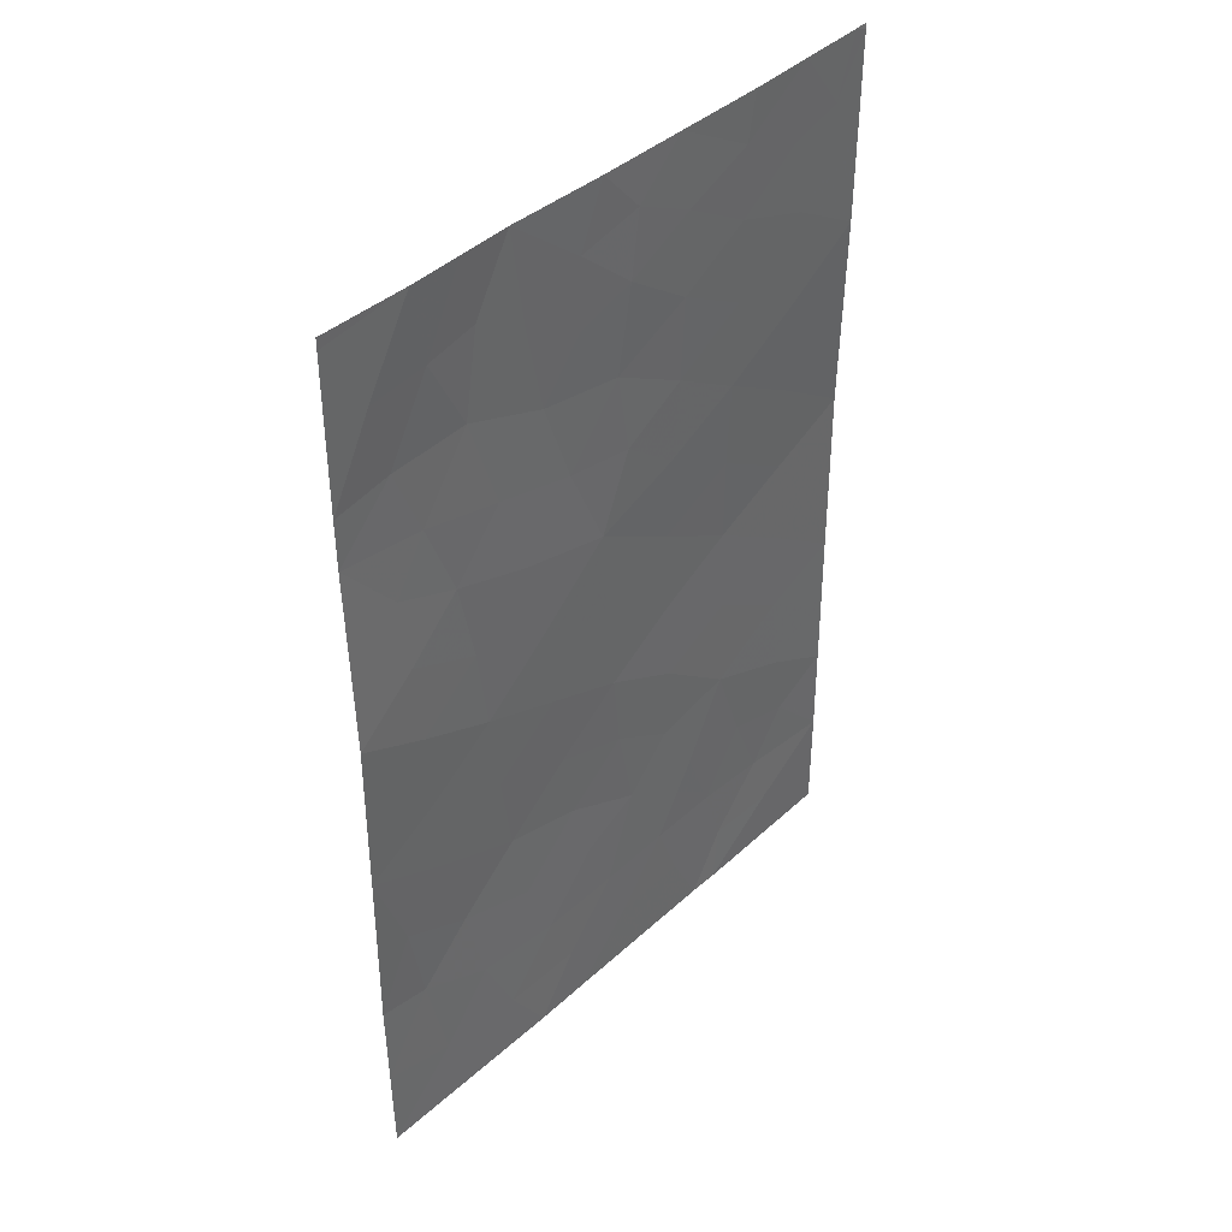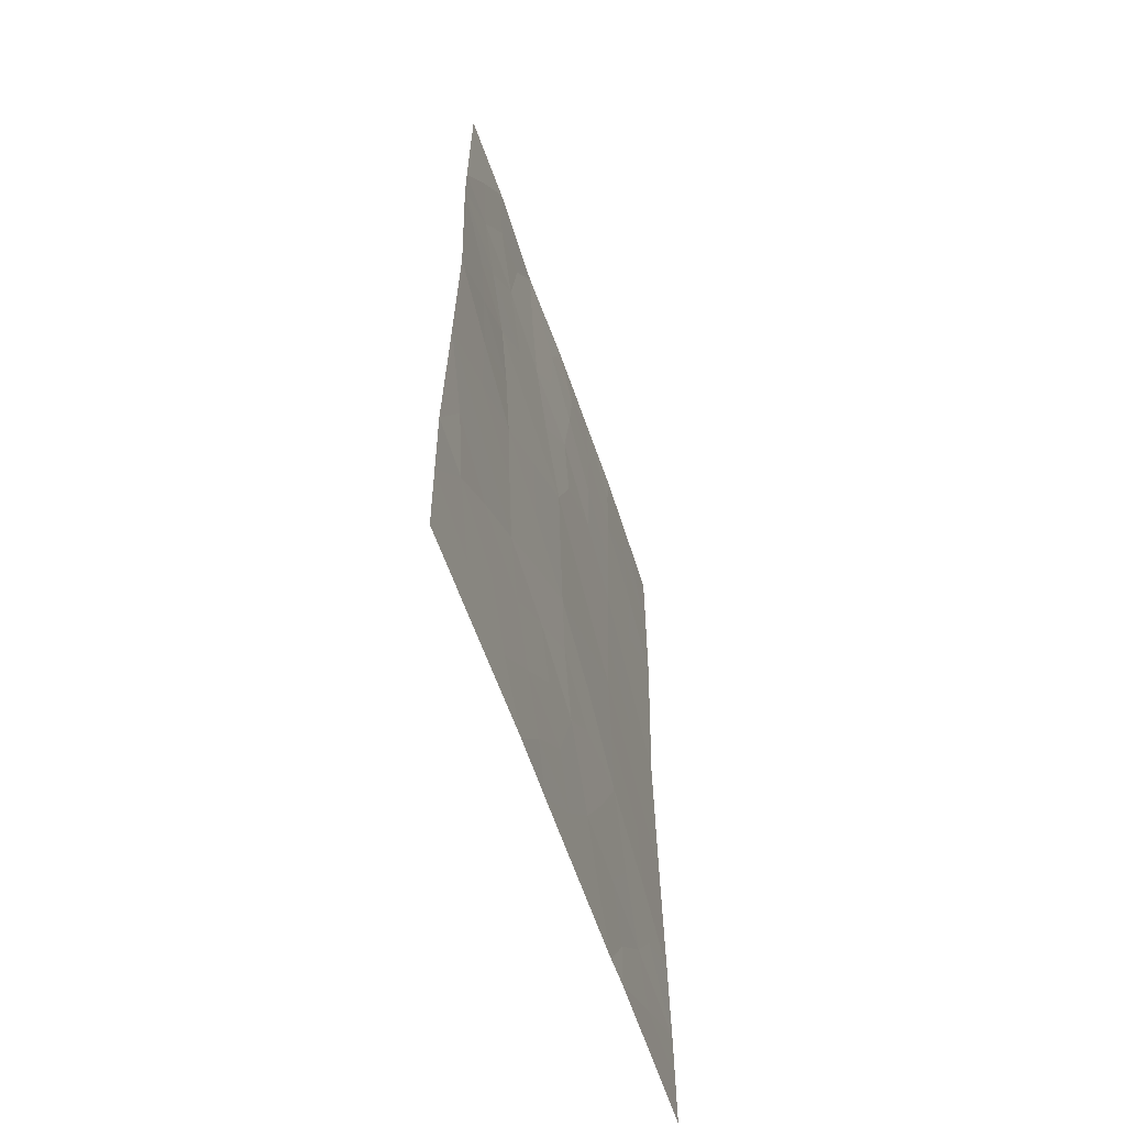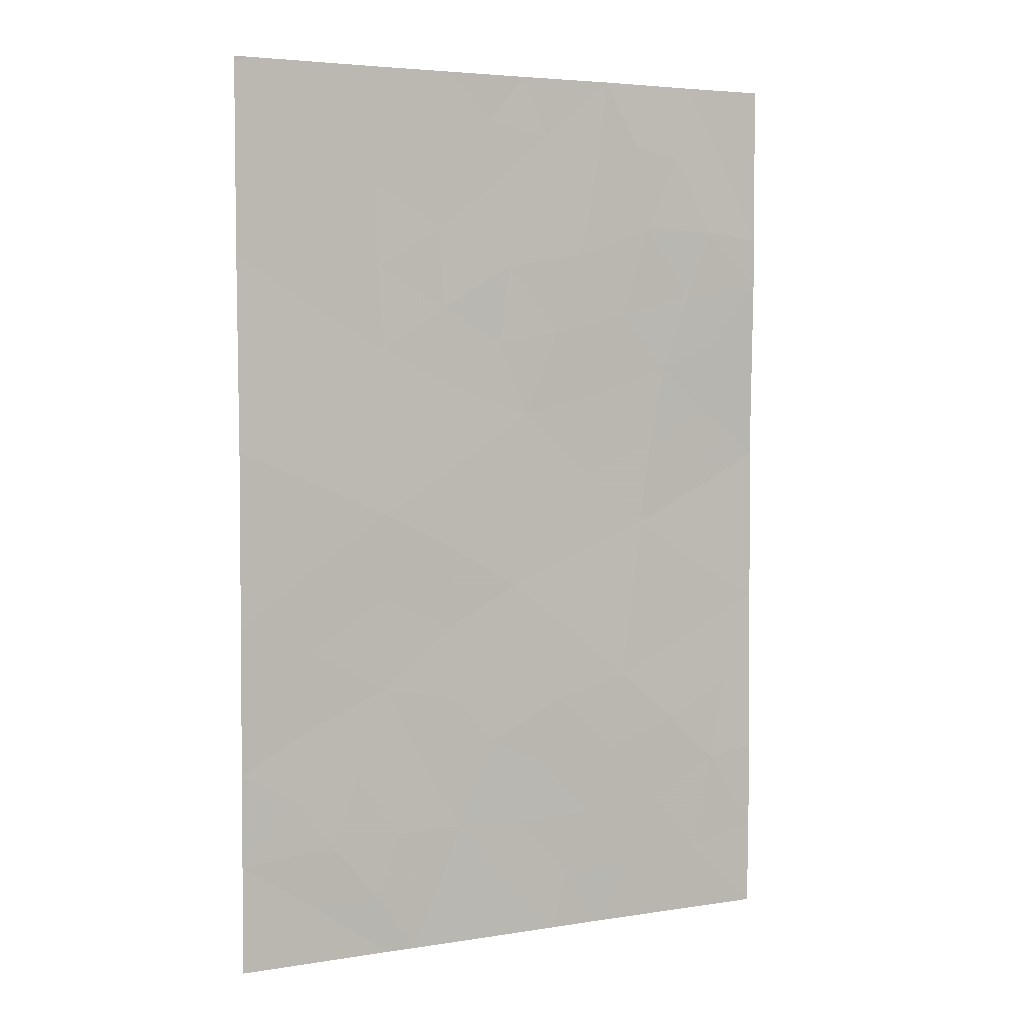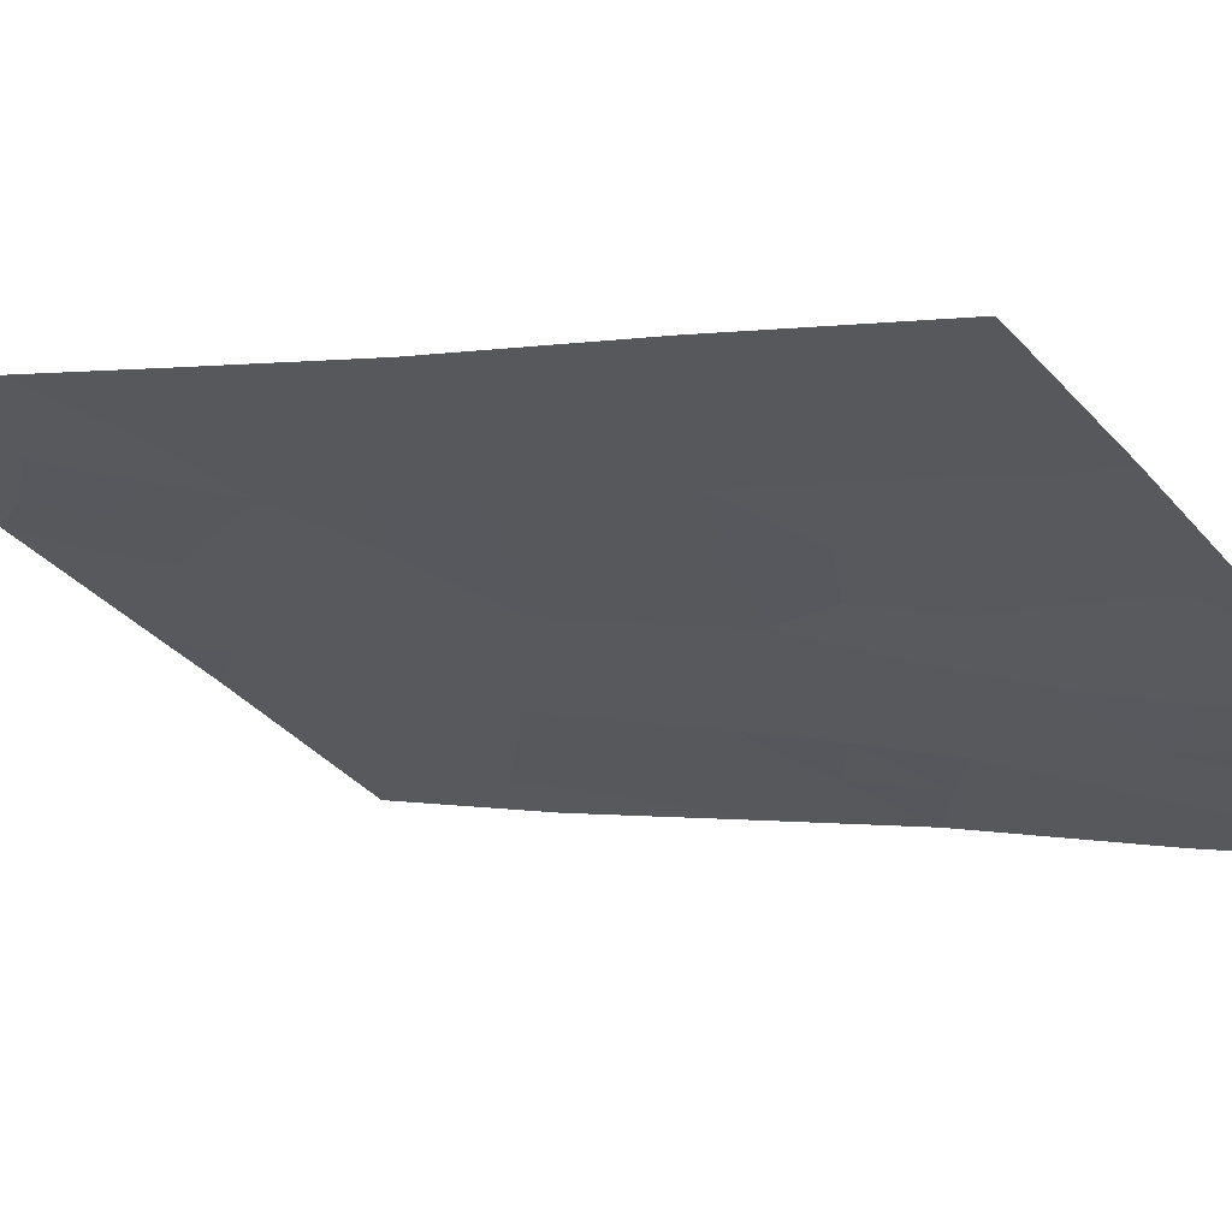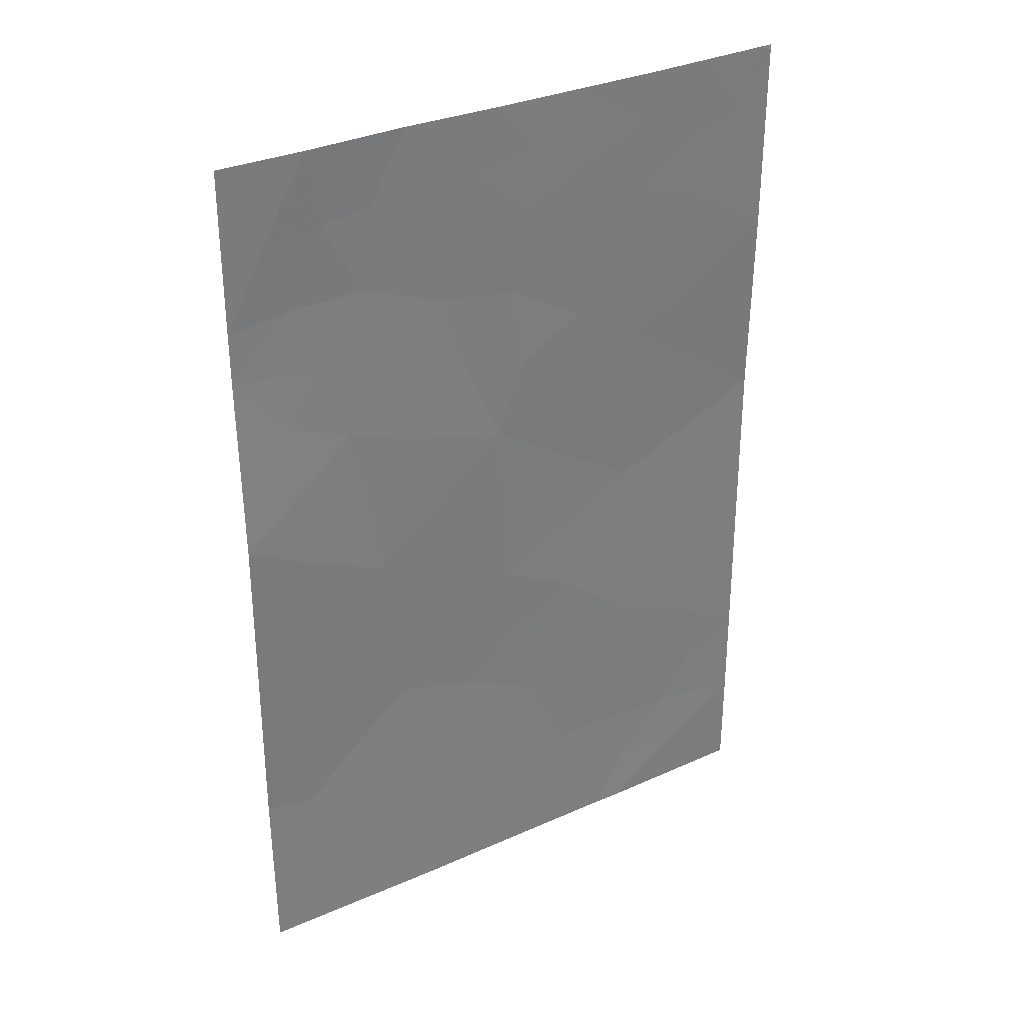
<metadata>
{"format":"obj","ext":"obj","renderer":"f3d","projection":"perspective","resolution":1024,"background":"white","views":[{"elev":41.8,"azim":-75.9,"up":"+Y"},{"elev":-60.6,"azim":-100.0,"up":"+Y"},{"elev":4.4,"azim":124.1,"up":"+Y"},{"elev":0.6,"azim":130.0,"up":"+Z"},{"elev":32.9,"azim":-60.0,"up":"+Y"}]}
</metadata>
<code>
v -14.51 -38.07 63.84
v -14.5 -40.53 63.84
v -14.66 -38 63.77
v -16.27 -39.56 62.92
v -14.49 -45.4 63.82
v -19.33 -38 61.2
v -18.24 -42.65 61.83
v -21.53 -40.15 60
v -21.53 -38.15 60.02
v -17.76 -38.61 62.11
v -16.18 -38 62.98
v -14.51 -48.58 63.85
v -16.35 -50 62.87
v -14.51 -50 63.85
v -21.53 -47.64 60
v -19.86 -44.21 60.93
v -18.06 -45.03 61.91
v -17.31 -48.36 62.33
v -21.53 -38 60.02
v -20.54 -38 60.58
v -19.29 -50 61.28
v -21.54 -50 60.03
v -18.63 -50 61.63
v -14.51 -38 63.84
v -16.33 -43.97 62.83
v -14.48 -43.09 63.8
v -18.22 -38 61.85
v -21.56 -43.27 60.06
v -21.53 -40.8 60.01
v -20.17 -42.02 60.75
v -16.68 -50 62.68
v -14.5 -47.36 63.84
v -21.54 -45.36 60.03
v -18.01 -40.59 61.95
v -19.59 -46.41 61.06
v -15.62 -48.45 63.23
v -20.09 -48.25 60.8
v -18.97 -40.42 61.39
v -16.32 -46.35 62.86
v -16.32 -41.75 62.87
v -14.9 -38.79 63.64
v -14.51 -39.3 63.84
v -19.17 -39.3 61.28
v -18.5 -38.8 61.68
v -18.51 -39.72 61.67
v -21.53 -39.15 60.01
v -21.06 -39.07 60.28
v -15.36 -39.94 63.39
v -15.54 -39 63.3
v -14.5 -46.38 63.83
v -15.33 -46.83 63.39
v -15.39 -45.78 63.34
v -15.44 -49.26 63.35
v -14.51 -49.29 63.85
v -15.43 -50 63.36
v -18.47 -47.58 61.69
v -17.77 -47.2 62.07
v -18.15 -48.39 61.87
v -19.76 -38.89 60.95
v -20.36 -39.01 60.64
v -19.94 -38 60.89
v -20.42 -50 60.65
v -20.7 -49.09 60.48
v -19.73 -49.2 61.02
v -14.49 -44.24 63.81
v -15.41 -44.66 63.32
v -15.41 -43.52 63.31
v -17.2 -38 62.41
v -17.07 -39.01 62.49
v -14.49 -41.81 63.82
v -15.42 -42.37 63.32
v -15.41 -41.17 63.35
v -21.54 -42.04 60.03
v -20.91 -41.65 60.36
v -20.82 -42.65 60.43
v -20.52 -40.97 60.55
v -20.74 -43.74 60.48
v -19.99 -43.1 60.86
v -18.15 -43.91 61.87
v -17.27 -43.33 62.34
v -17.22 -44.46 62.36
v -16.48 -48.37 62.77
v -16.81 -47.41 62.6
v -15.97 -47.5 63.04
v -16.28 -40.63 62.9
v -16.25 -49.22 62.9
v -17.03 -49.2 62.49
v -15.18 -47.76 63.47
v -17.65 -50 62.16
v -17.91 -49.21 62.01
v -17.13 -41.18 62.44
v -17.09 -40.09 62.47
v -20.84 -40.04 60.36
v -19.09 -48.39 61.36
v -21.55 -44.32 60.05
v -20.67 -44.83 60.5
v -19.74 -45.31 60.99
v -20.52 -45.94 60.57
v -18.65 -41.51 61.58
v -17.87 -41.65 62.03
v -21.54 -46.5 60.02
v -18.68 -46.68 61.56
v -18.84 -45.69 61.48
v -17.97 -46.03 61.96
v -21.53 -48.82 60.01
v -18.8 -49.21 61.53
v -17.24 -46.56 62.36
v -16.34 -42.86 62.83
v -16.31 -45.11 62.85
v -19.58 -41.24 61.06
v -19.28 -42.36 61.25
v -19.91 -40.02 60.86
v -20.32 -47.11 60.66
v -19.08 -43.48 61.37
v -18.96 -44.62 61.42
v -16.27 -38.63 62.92
v -15.42 -38 63.37
v -17.19 -45.57 62.39
v -17.22 -42.24 62.38
v -19.4 -47.47 61.17
v -17.86 -39.46 62.05
v -21.12 -46.63 60.24
v -20.93 -47.76 60.33
f 2 48 42
f 43 44 45
f 93 8 47
f 41 42 49
f 50 51 52
f 53 54 55
f 56 57 58
f 9 19 20
f 59 60 61
f 62 63 64
f 1 3 24
f 65 66 67
f 11 116 68
f 70 71 72
f 73 74 75
f 29 76 74
f 77 75 78
f 79 80 81
f 82 83 84
f 86 87 82
f 89 90 87
f 85 91 92
f 47 60 93
f 37 120 94
f 95 77 96
f 97 98 96
f 99 34 100
f 101 33 122
f 6 27 44
f 102 103 104
f 121 34 45
f 51 88 84
f 90 106 58
f 106 64 94
f 57 107 83
f 67 108 71
f 66 52 109
f 110 99 111
f 110 76 112
f 37 113 120
f 120 102 56
f 114 78 111
f 79 115 114
f 36 53 86
f 98 113 122
f 103 97 115
f 49 116 117
f 118 107 104
f 43 112 59
f 109 118 81
f 69 92 121
f 108 80 119
f 119 100 91
f 41 1 42
f 1 41 3
f 38 43 45
f 43 6 44
f 46 9 47
f 20 47 9
f 117 41 49
f 5 50 52
f 50 32 51
f 52 51 39
f 13 53 55
f 53 12 54
f 55 54 14
f 94 56 58
f 58 57 18
f 6 59 61
f 59 112 60
f 61 60 20
f 21 62 64
f 62 22 63
f 64 63 37
f 26 65 67
f 65 5 66
f 67 66 25
f 2 70 72
f 70 26 71
f 72 71 40
f 28 73 75
f 73 29 74
f 75 74 30
f 29 93 76
f 93 112 76
f 74 76 30
f 16 77 78
f 77 28 75
f 78 75 30
f 17 79 81
f 79 7 80
f 81 80 25
f 36 82 84
f 82 18 83
f 84 83 39
f 48 2 72
f 85 72 40
f 36 86 82
f 86 31 87
f 82 87 18
f 32 12 88
f 36 88 12
f 31 89 87
f 89 23 90
f 87 90 18
f 4 85 92
f 85 40 91
f 92 91 34
f 8 46 47
f 47 20 60
f 93 60 112
f 29 8 93
f 31 86 13
f 33 95 96
f 95 28 77
f 96 77 16
f 16 97 96
f 97 35 98
f 96 98 33
f 7 99 100
f 99 38 34
f 122 15 101
f 44 27 10
f 57 102 104
f 102 35 103
f 104 103 17
f 44 121 45
f 45 34 38
f 39 51 84
f 51 32 88
f 84 88 36
f 18 90 58
f 90 23 106
f 58 106 94
f 105 15 123
f 106 21 64
f 94 64 37
f 18 57 83
f 83 107 39
f 26 67 71
f 67 25 108
f 71 108 40
f 25 66 109
f 66 5 52
f 109 52 39
f 30 110 111
f 110 38 99
f 111 99 7
f 38 110 112
f 110 30 76
f 120 113 35
f 94 120 56
f 120 35 102
f 56 102 57
f 7 114 111
f 114 16 78
f 111 78 30
f 7 79 114
f 79 17 115
f 114 115 16
f 36 12 53
f 86 53 13
f 33 98 122
f 98 35 113
f 106 23 21
f 17 103 115
f 103 35 97
f 115 97 16
f 69 68 116
f 69 116 4
f 3 41 117
f 49 4 116
f 117 116 11
f 17 118 104
f 118 39 107
f 104 107 57
f 6 43 59
f 43 38 112
f 25 109 81
f 109 39 118
f 81 118 17
f 10 69 121
f 69 4 92
f 121 92 34
f 40 108 119
f 108 25 80
f 119 80 7
f 40 119 91
f 119 7 100
f 91 100 34
f 68 69 10
f 121 44 10
f 68 10 27
f 48 49 42
f 105 63 22
f 48 72 85
f 49 48 4
f 4 48 85
f 123 37 63
f 37 123 113
f 123 15 122
f 123 122 113
f 105 123 63

</code>
